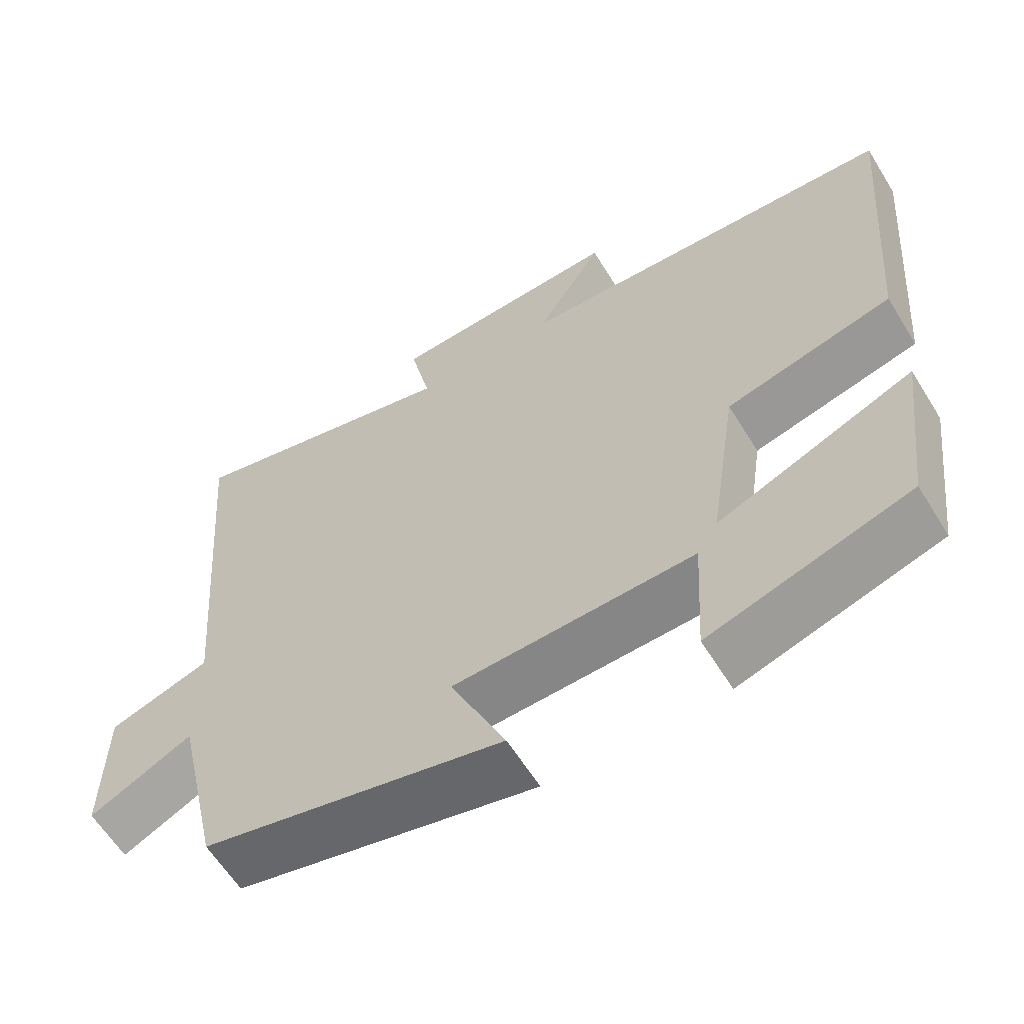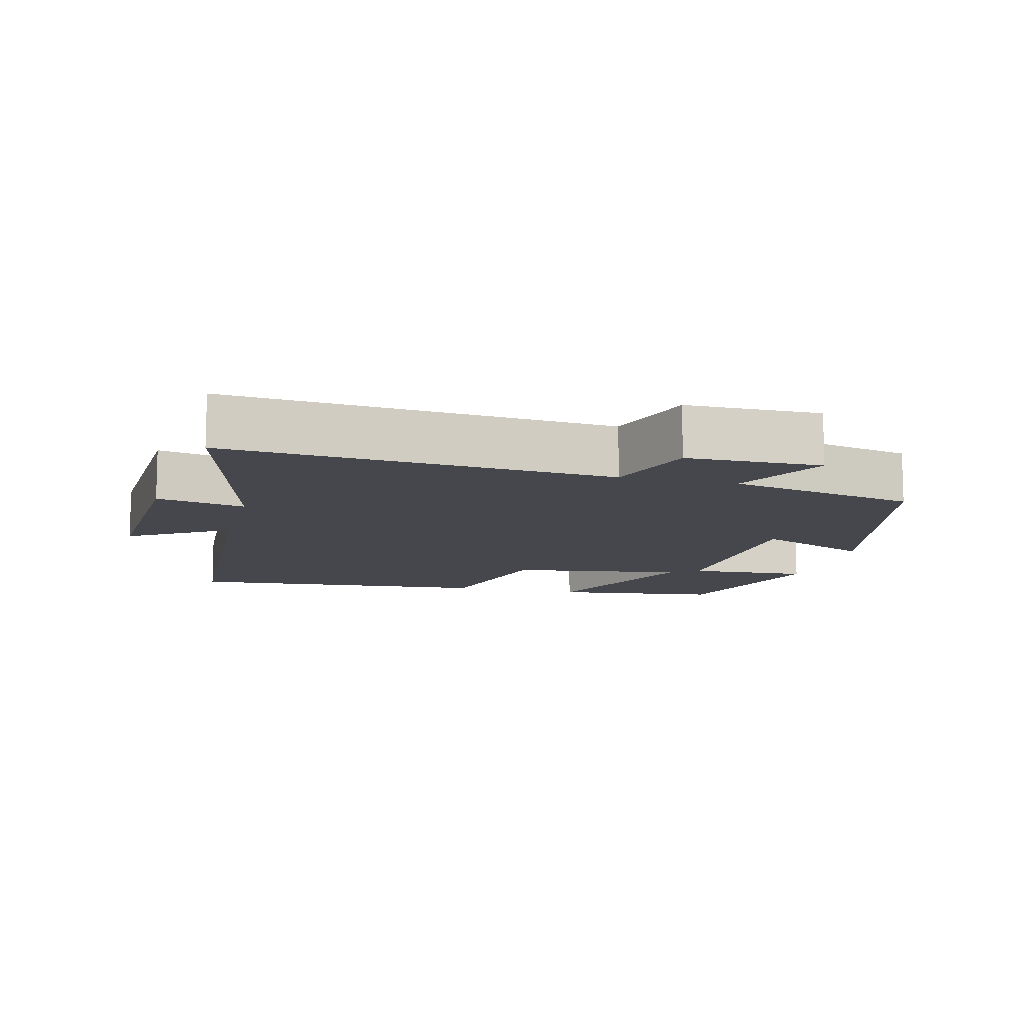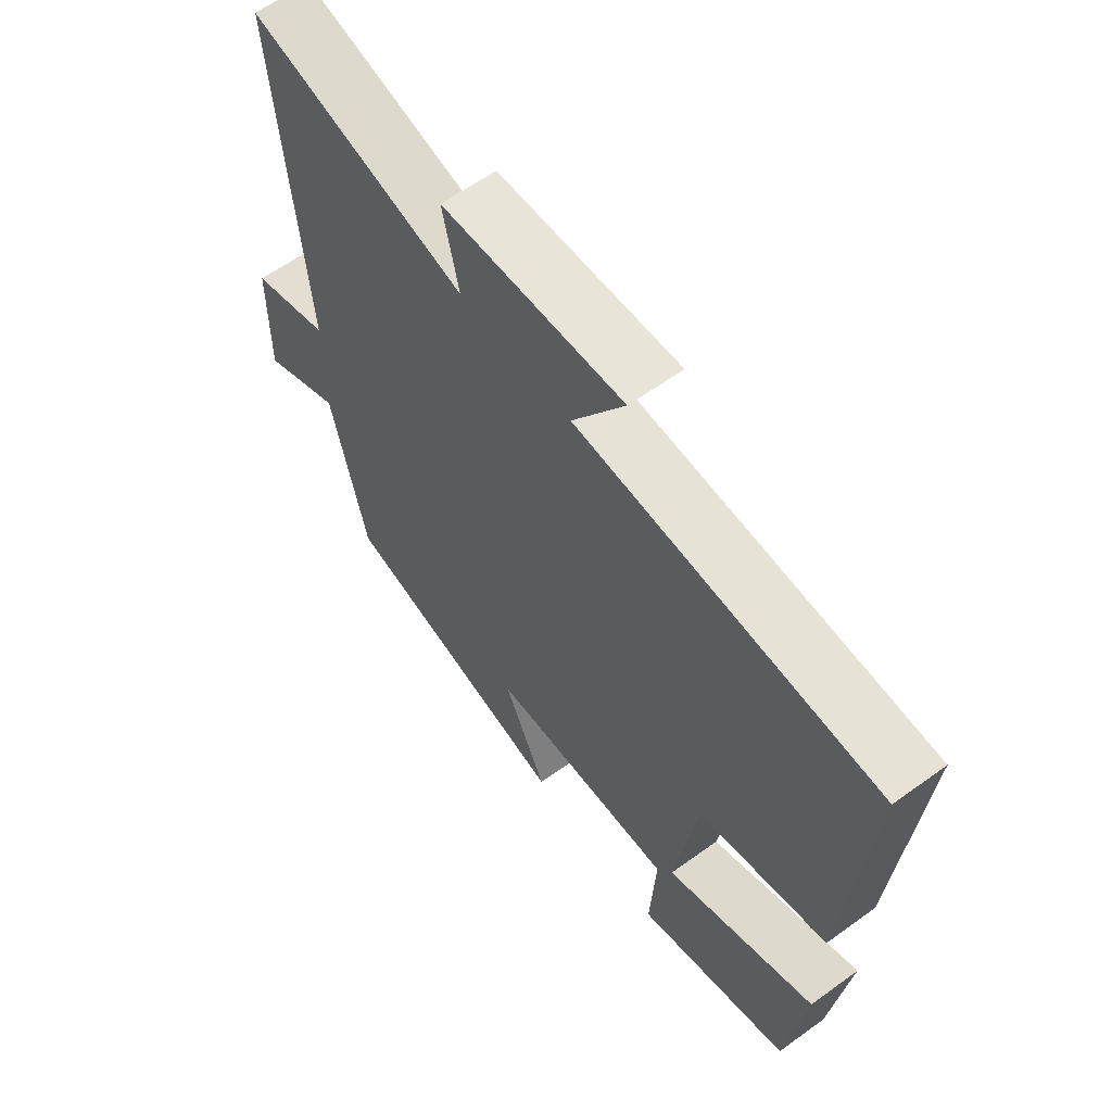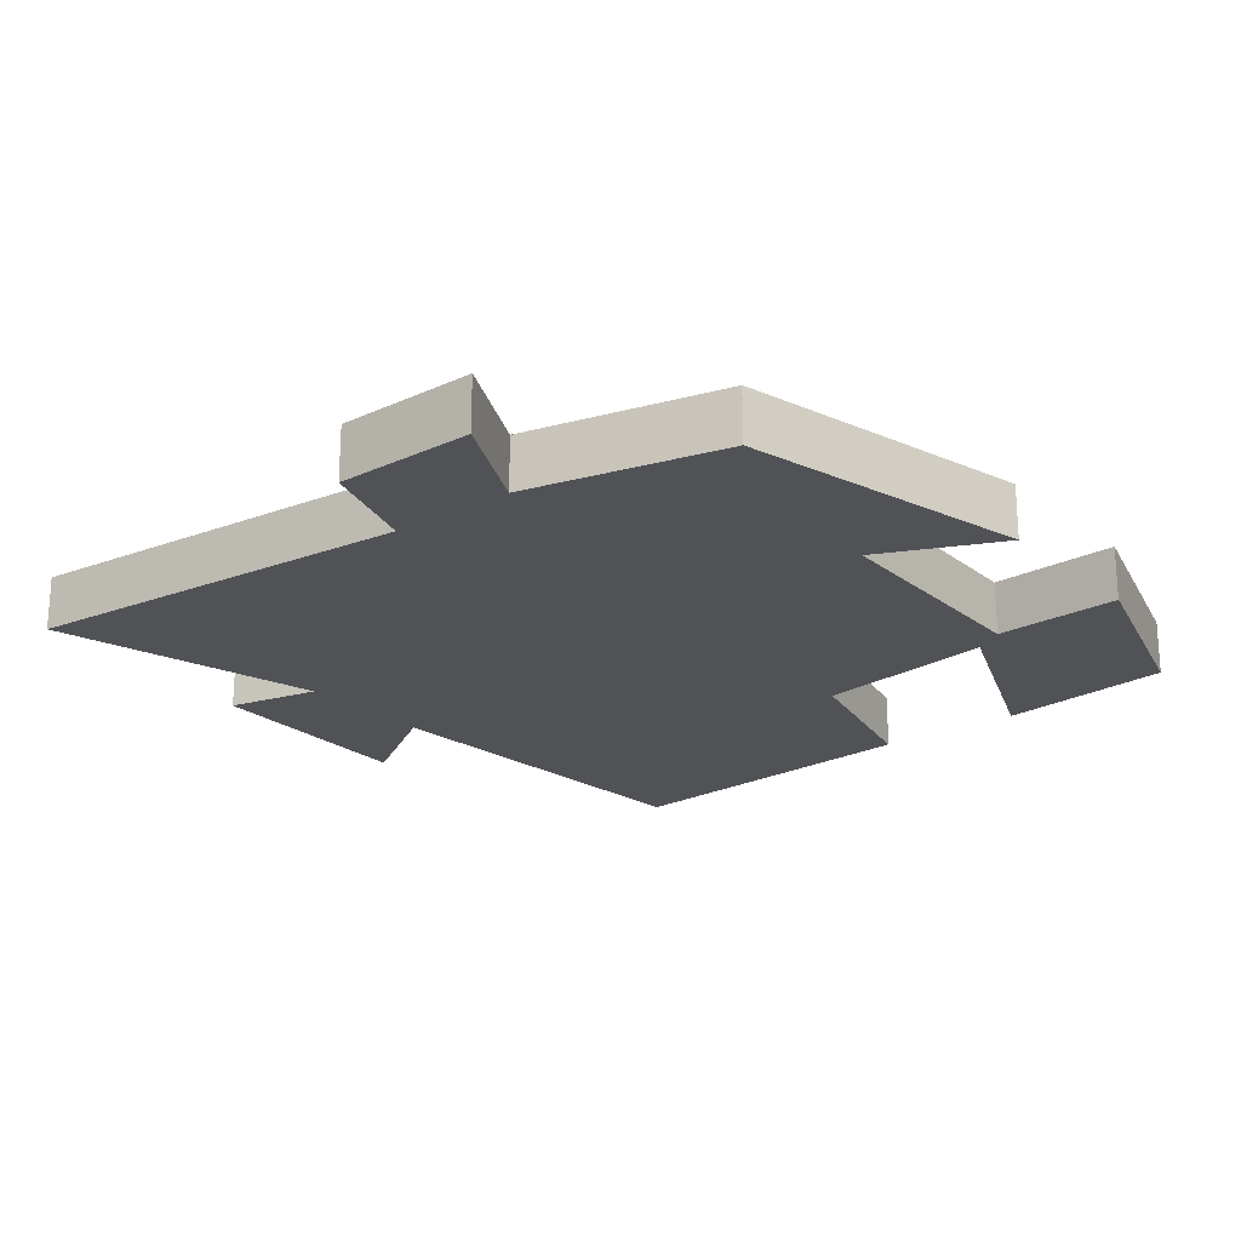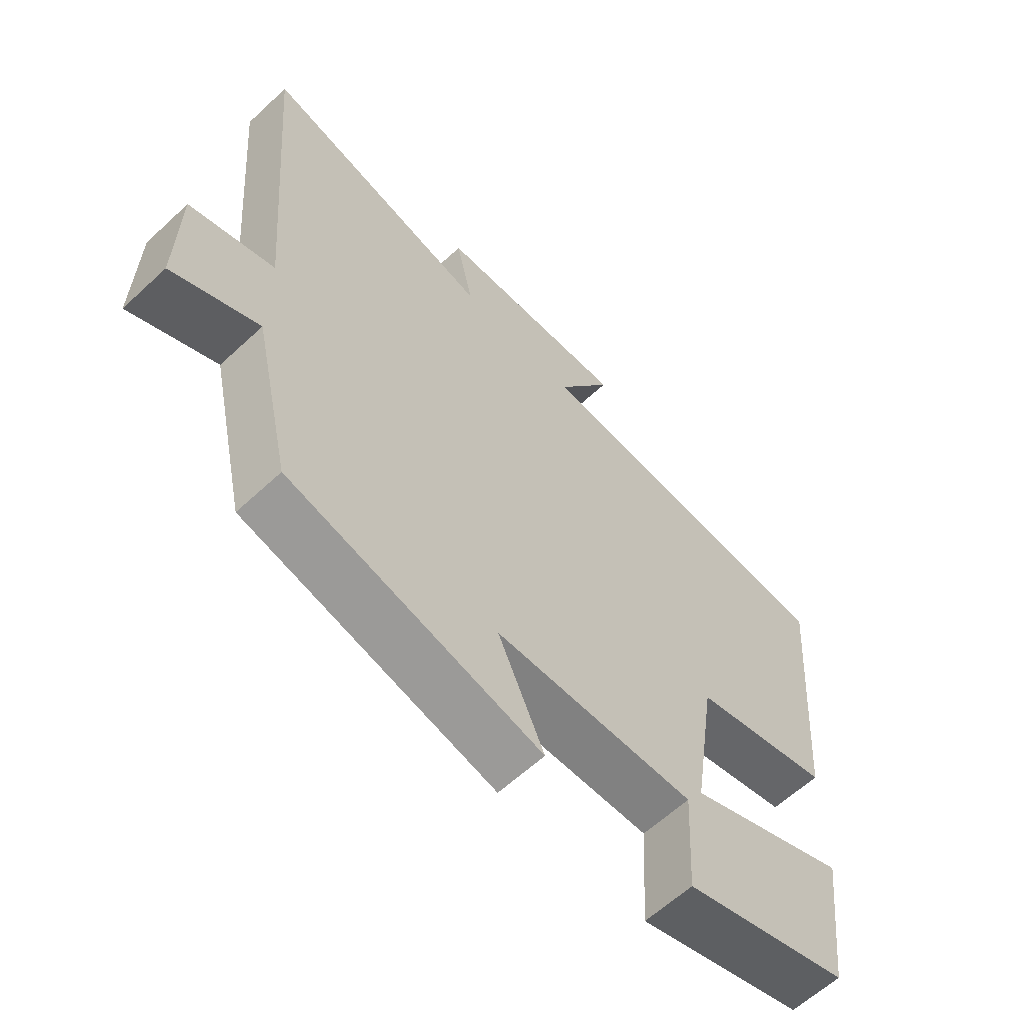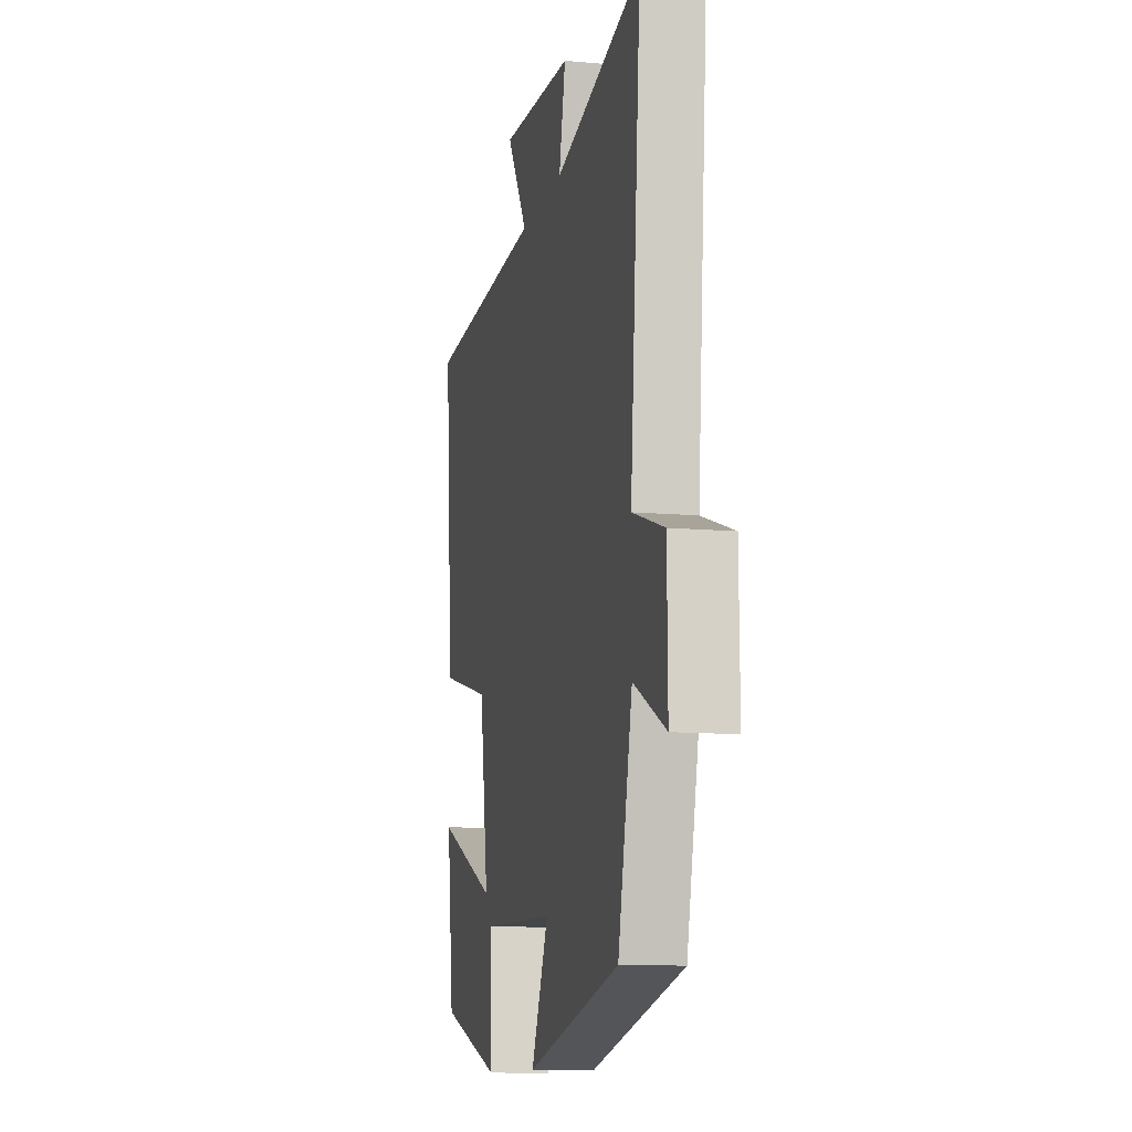
<metadata>
{"format":"obj","ext":"obj","renderer":"f3d","projection":"perspective","resolution":1024,"background":"white","views":[{"elev":-61.1,"azim":-148.4,"up":"+Z"},{"elev":-10.9,"azim":75.8,"up":"+Y"},{"elev":61.0,"azim":-126.5,"up":"+Z"},{"elev":-21.1,"azim":128.7,"up":"+Y"},{"elev":-61.5,"azim":133.4,"up":"+Z"},{"elev":-11.2,"azim":77.3,"up":"+Z"}]}
</metadata>
<code>
v 0.439 0.07 -0.404
v 0.036 0.07 -0.5
v 0.11 0.07 -0.335
v -0.212 0.07 -0.325
v -0.202 0.07 -0.5
v -0.469 0.07 -0.419
v -0.5 0.07 -0.176
v -0.239 0.07 -0.283
v -0.277 0.07 -0.031
v -0.5 0.07 0.024
v -0.537 0.07 0.471
v -0.022 0.07 0.5
v -0.112 0.07 0.644
v 0.2 0.07 0.628
v 0.172 0.07 0.5
v 0.546 0.07 0.594
v 0.5 0.07 0.038
v 0.636 0.07 -0.006
v 0.638 0.07 -0.2
v 0.5 0.07 -0.132
v 0.439 0 -0.404
v 0.036 0 -0.5
v 0.11 0 -0.335
v -0.212 0 -0.325
v -0.202 0 -0.5
v -0.469 0 -0.419
v -0.5 0 -0.176
v -0.239 0 -0.283
v -0.277 0 -0.031
v -0.5 0 0.024
v -0.537 0 0.471
v -0.022 0 0.5
v -0.112 0 0.644
v 0.2 0 0.628
v 0.172 0 0.5
v 0.546 0 0.594
v 0.5 0 0.038
v 0.636 0 -0.006
v 0.638 0 -0.2
v 0.5 0 -0.132
f 17 18 19 20
f 1 2 3
f 20 1 3
f 17 20 3
f 17 3 4
f 16 17 4
f 15 16 4
f 12 13 14 15
f 11 12 15
f 10 11 15
f 9 10 15
f 8 9 15 4
f 6 7 8
f 5 6 8
f 4 5 8
f 40 39 38 37
f 23 22 21
f 23 21 40
f 23 40 37
f 24 23 37
f 24 37 36
f 24 36 35
f 35 34 33 32
f 35 32 31
f 35 31 30
f 35 30 29
f 24 35 29 28
f 28 27 26
f 28 26 25
f 28 25 24
f 1 21 22 2
f 2 22 23 3
f 3 23 24 4
f 4 24 25 5
f 5 25 26 6
f 6 26 27 7
f 7 27 28 8
f 8 28 29 9
f 9 29 30 10
f 10 30 31 11
f 11 31 32 12
f 12 32 33 13
f 13 33 34 14
f 14 34 35 15
f 15 35 36 16
f 16 36 37 17
f 17 37 38 18
f 18 38 39 19
f 19 39 40 20
f 20 40 21 1

</code>
